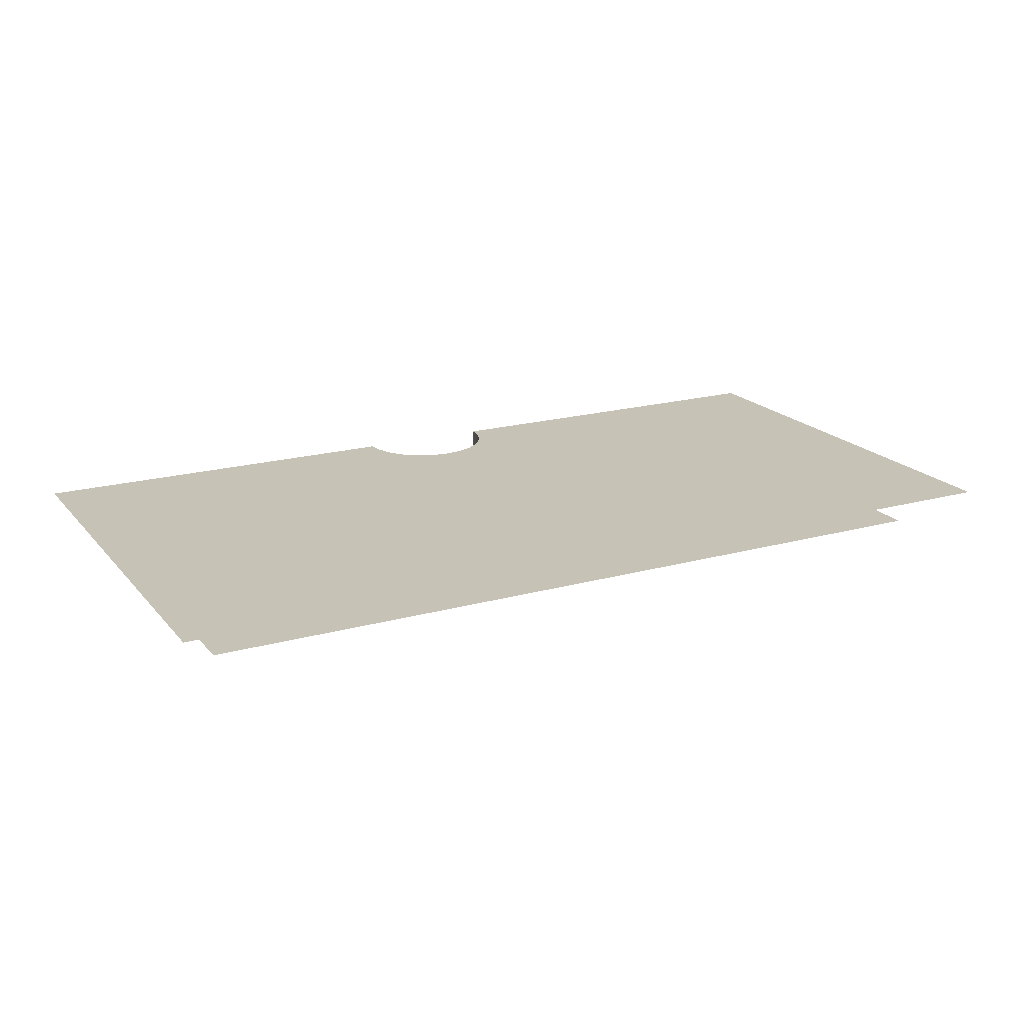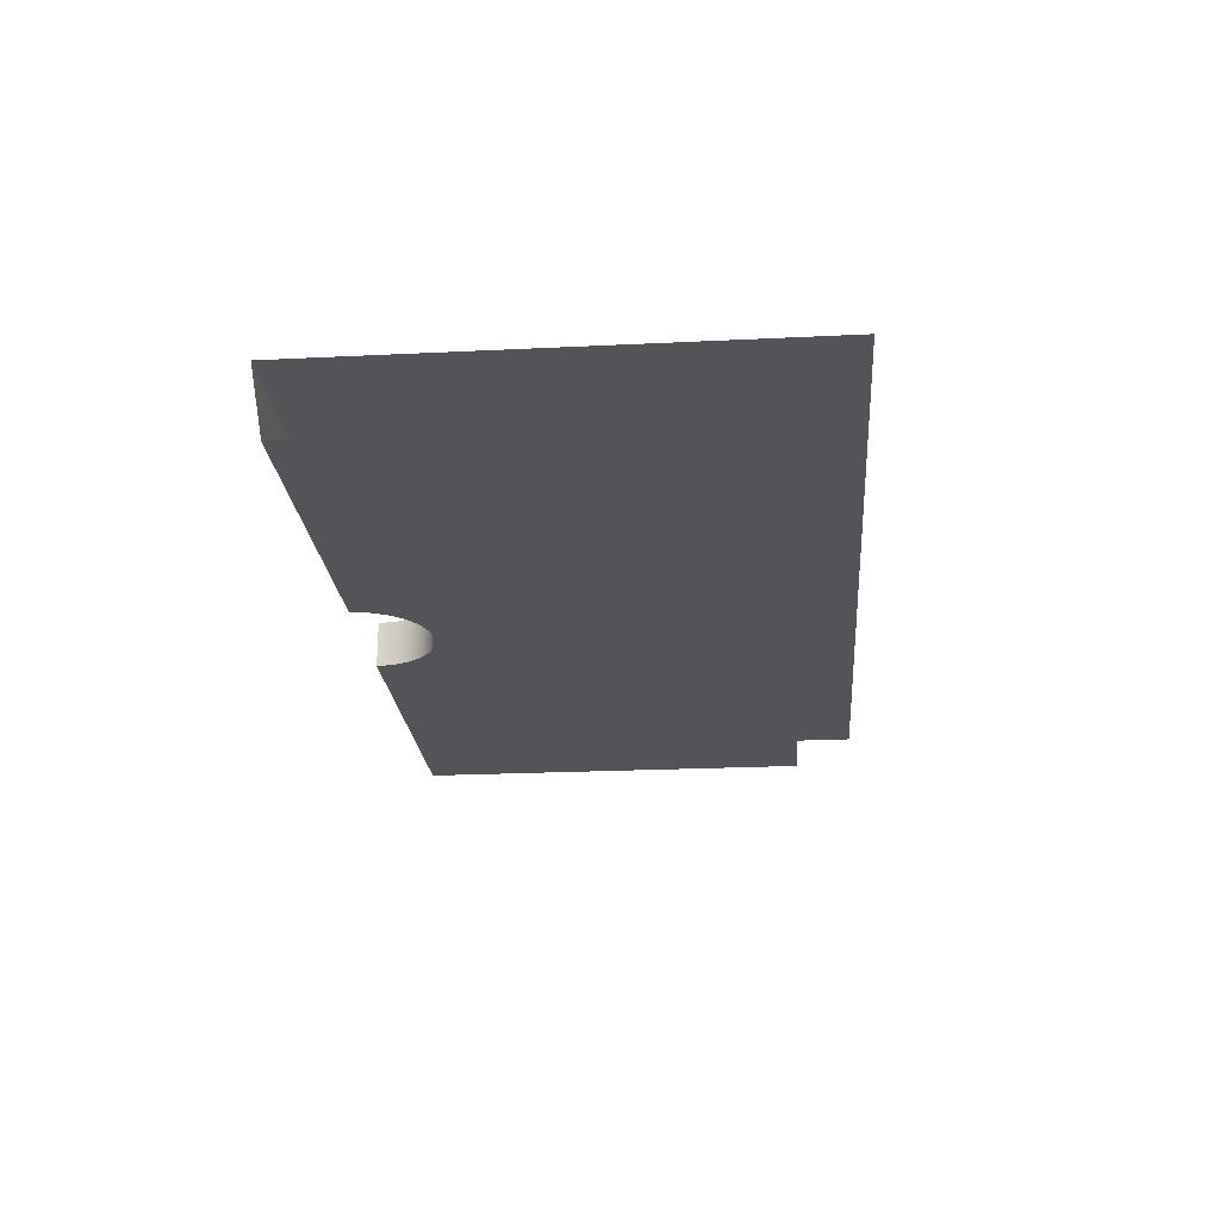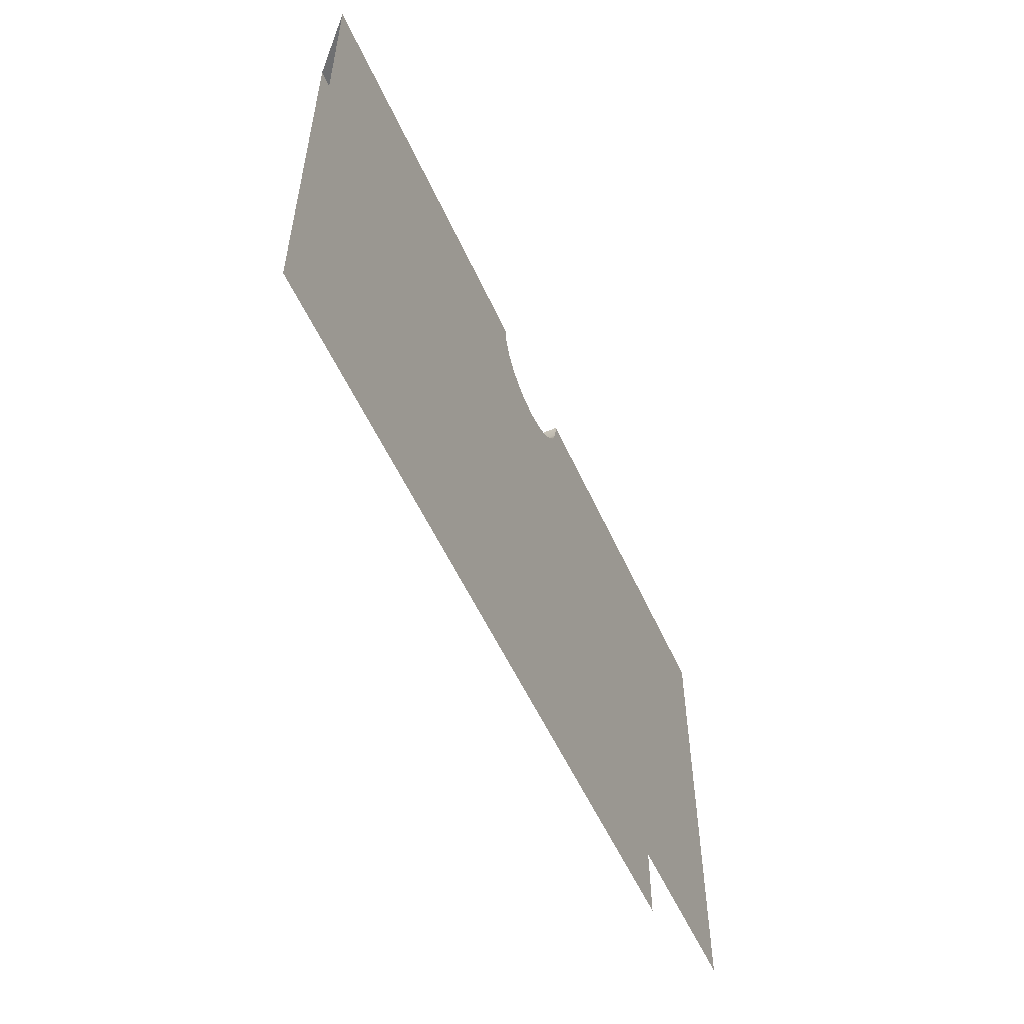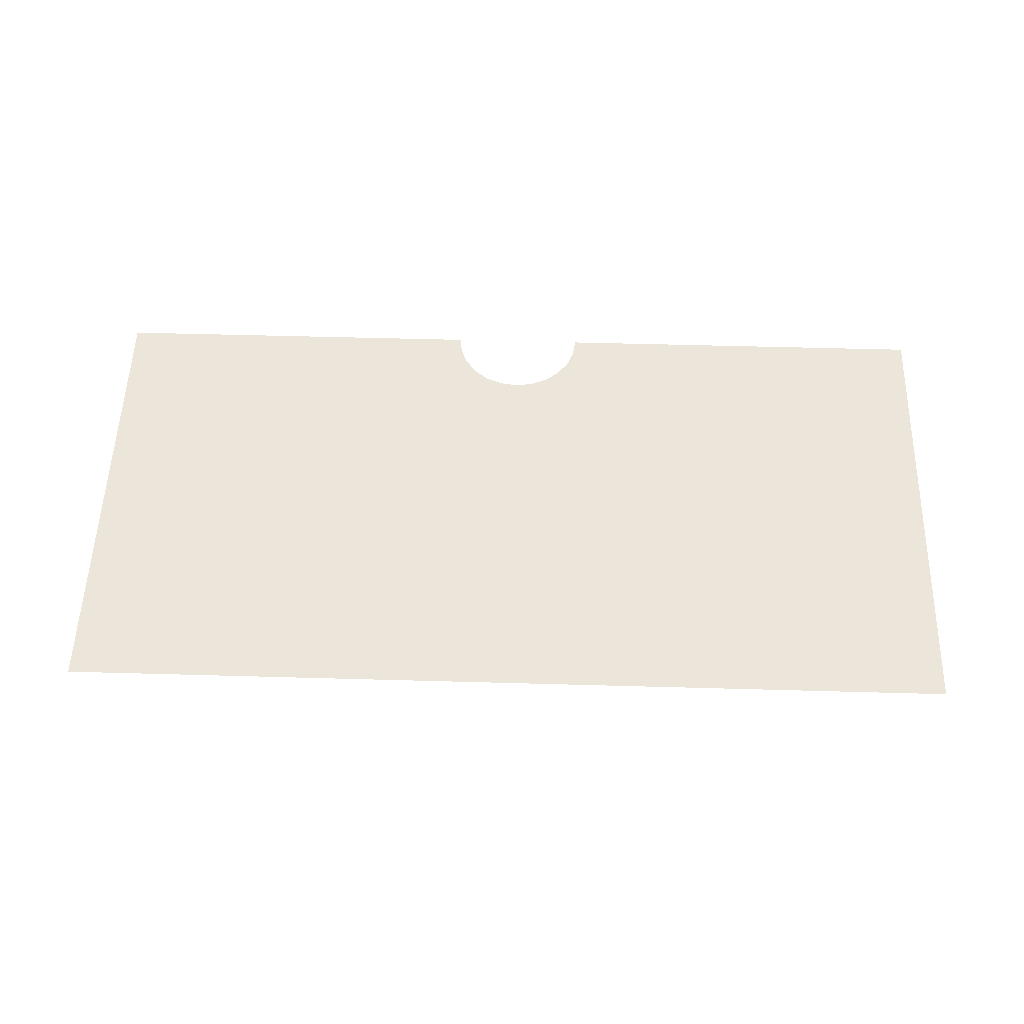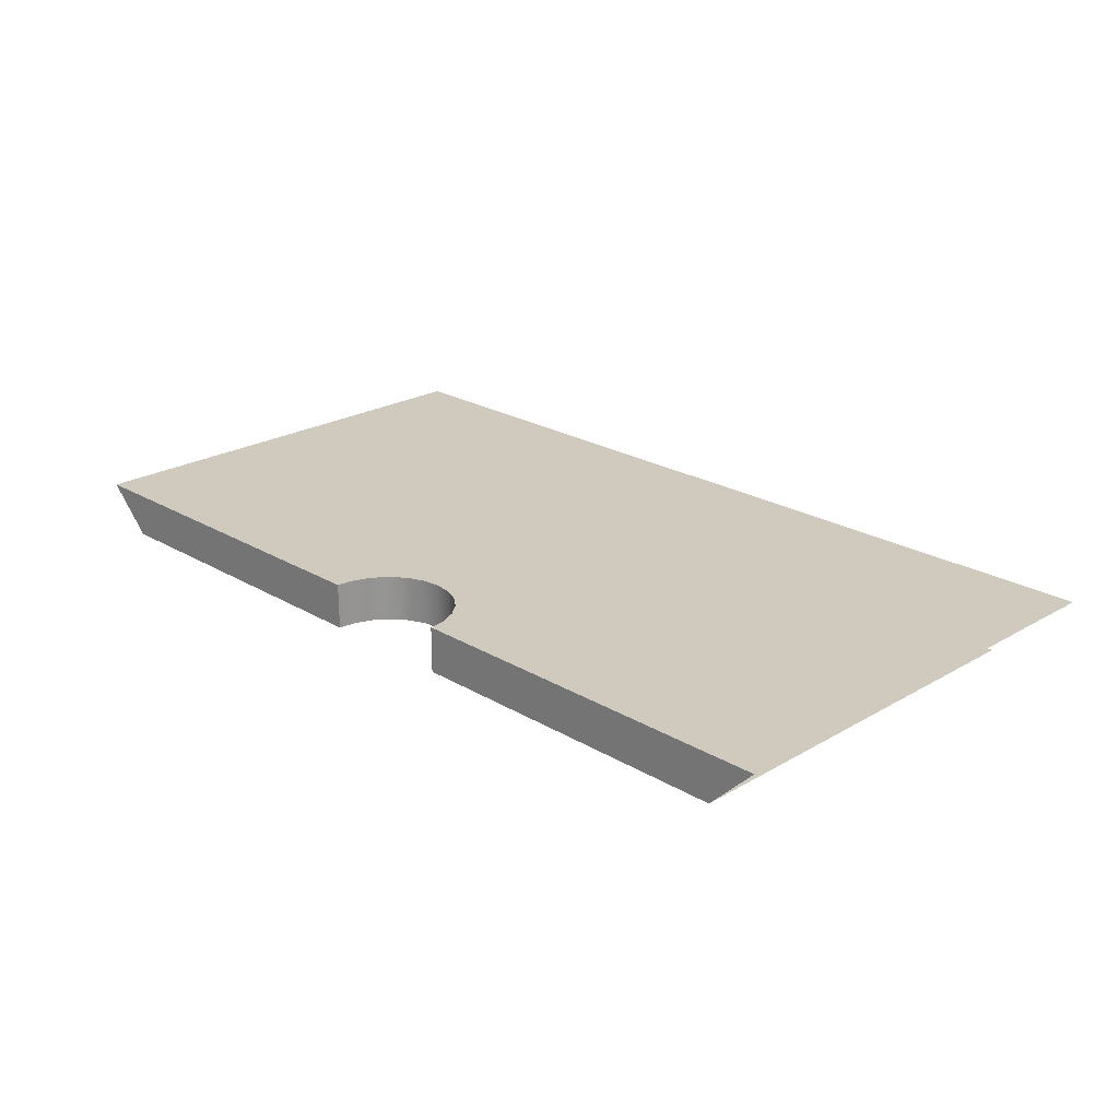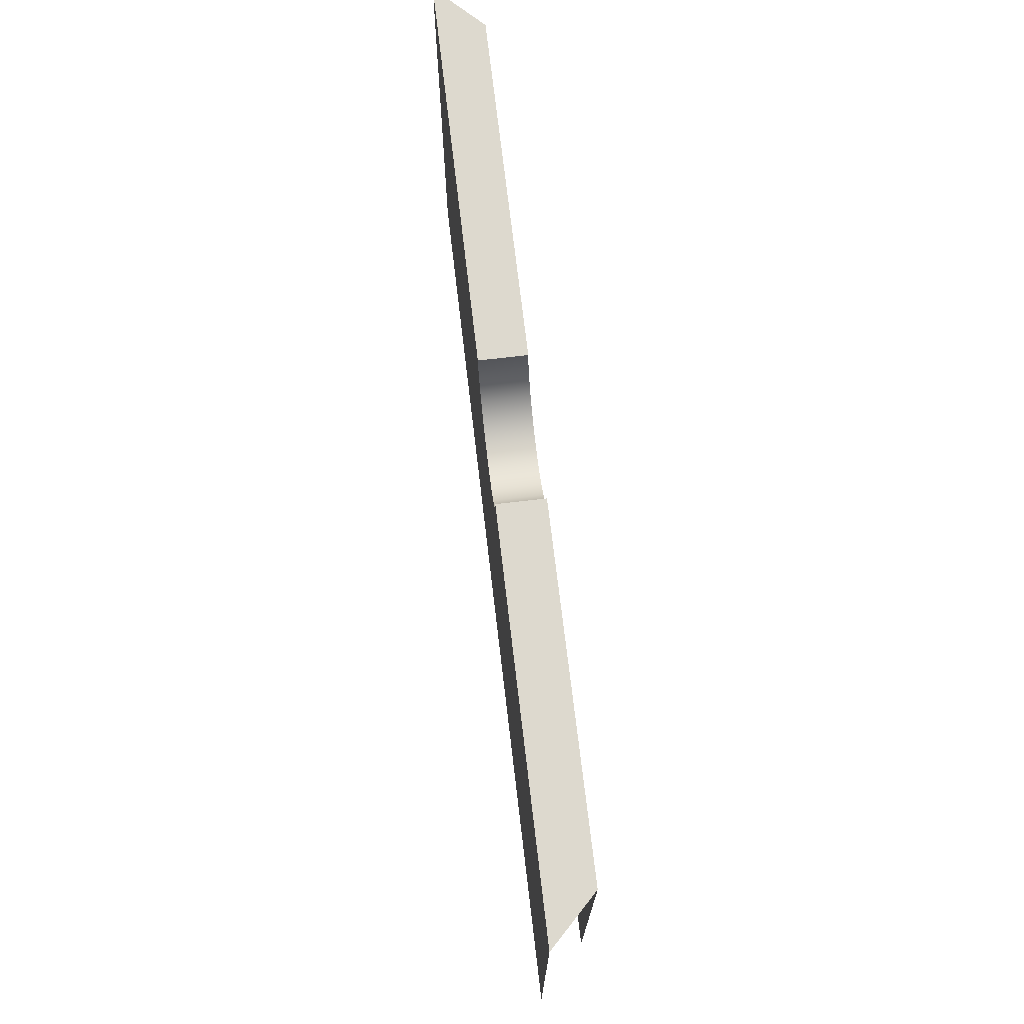
<metadata>
{"format":"obj","ext":"obj","renderer":"f3d","projection":"perspective","resolution":1024,"background":"white","views":[{"elev":19.3,"azim":-27.6,"up":"+Z"},{"elev":-22.8,"azim":-85.2,"up":"+Z"},{"elev":-54.5,"azim":-66.0,"up":"+Y"},{"elev":54.2,"azim":1.7,"up":"+Z"},{"elev":23.0,"azim":-134.8,"up":"+Z"},{"elev":71.7,"azim":83.3,"up":"+Y"}]}
</metadata>
<code>
v 0.731 -0.04541 0.5807
v 0.577 -0.1249 0.5807
v 0.731 -0.1249 0.5807
v 0.657 -0.05656 0.5807
v 0.6597 -0.05541 0.5807
v 0.654 -0.05696 0.5807
v 0.6621 -0.05358 0.5807
v 0.657 -0.05656 0.573
v 0.654 -0.05696 0.573
v 0.651 -0.05656 0.5807
v 0.664 -0.05118 0.5807
v 0.6597 -0.05541 0.573
v 0.651 -0.05656 0.573
v 0.577 -0.04541 0.5807
v 0.7233 -0.04541 0.573
v 0.6651 -0.0484 0.5807
v 0.664 -0.05118 0.573
v 0.6621 -0.05358 0.573
v 0.7233 -0.1147 0.573
v 0.6482 -0.05541 0.5807
v 0.6482 -0.05541 0.573
v 0.5847 -0.04541 0.573
v 0.6655 -0.04541 0.573
v 0.6655 -0.04541 0.5807
v 0.6651 -0.0484 0.573
v 0.6458 -0.05358 0.5807
v 0.6424 -0.04541 0.5807
v 0.5847 -0.1147 0.573
v 0.6458 -0.05358 0.573
v 0.644 -0.05118 0.5807
v 0.6428 -0.0484 0.5807
v 0.6424 -0.04541 0.573
v 0.644 -0.05118 0.573
v 0.6428 -0.0484 0.573
f 1 2 3
f 2 1 4
f 3 2 1
f 4 1 2
f 4 1 5
f 5 1 4
f 2 4 6
f 6 4 2
f 5 1 7
f 7 1 5
f 5 8 4
f 4 8 5
f 4 9 6
f 6 9 4
f 10 2 6
f 6 2 10
f 7 1 11
f 11 1 7
f 7 12 5
f 5 12 7
f 8 5 12
f 12 5 8
f 9 4 8
f 8 4 9
f 13 6 9
f 9 6 13
f 2 10 14
f 14 10 2
f 6 13 10
f 10 13 6
f 11 1 16
f 16 1 11
f 17 7 11
f 11 7 17
f 12 7 18
f 18 7 12
f 15 8 12
f 12 8 15
f 8 19 9
f 9 19 8
f 19 13 9
f 9 13 19
f 14 10 20
f 20 10 14
f 21 10 13
f 13 10 21
f 23 1 15
f 15 1 23
f 16 1 24
f 24 1 16
f 25 11 16
f 16 11 25
f 7 17 18
f 18 17 7
f 11 25 17
f 17 25 11
f 15 12 18
f 18 12 15
f 19 8 15
f 15 8 19
f 19 22 13
f 13 22 19
f 10 21 20
f 20 21 10
f 14 20 26
f 26 20 14
f 13 22 21
f 21 22 13
f 22 14 27
f 27 14 22
f 1 23 24
f 24 23 1
f 15 25 23
f 23 25 15
f 23 16 24
f 24 16 23
f 16 23 25
f 25 23 16
f 15 18 17
f 17 18 15
f 15 17 25
f 25 17 15
f 22 19 28
f 28 19 22
f 29 20 21
f 21 20 29
f 20 29 26
f 26 29 20
f 14 26 30
f 30 26 14
f 21 22 29
f 29 22 21
f 14 31 27
f 27 31 14
f 22 27 32
f 32 27 22
f 29 30 26
f 26 30 29
f 14 30 31
f 31 30 14
f 29 22 33
f 33 22 29
f 34 27 31
f 31 27 34
f 27 34 32
f 32 34 27
f 34 22 32
f 32 22 34
f 30 29 33
f 33 29 30
f 33 31 30
f 30 31 33
f 33 22 34
f 34 22 33
f 31 33 34
f 34 33 31

</code>
